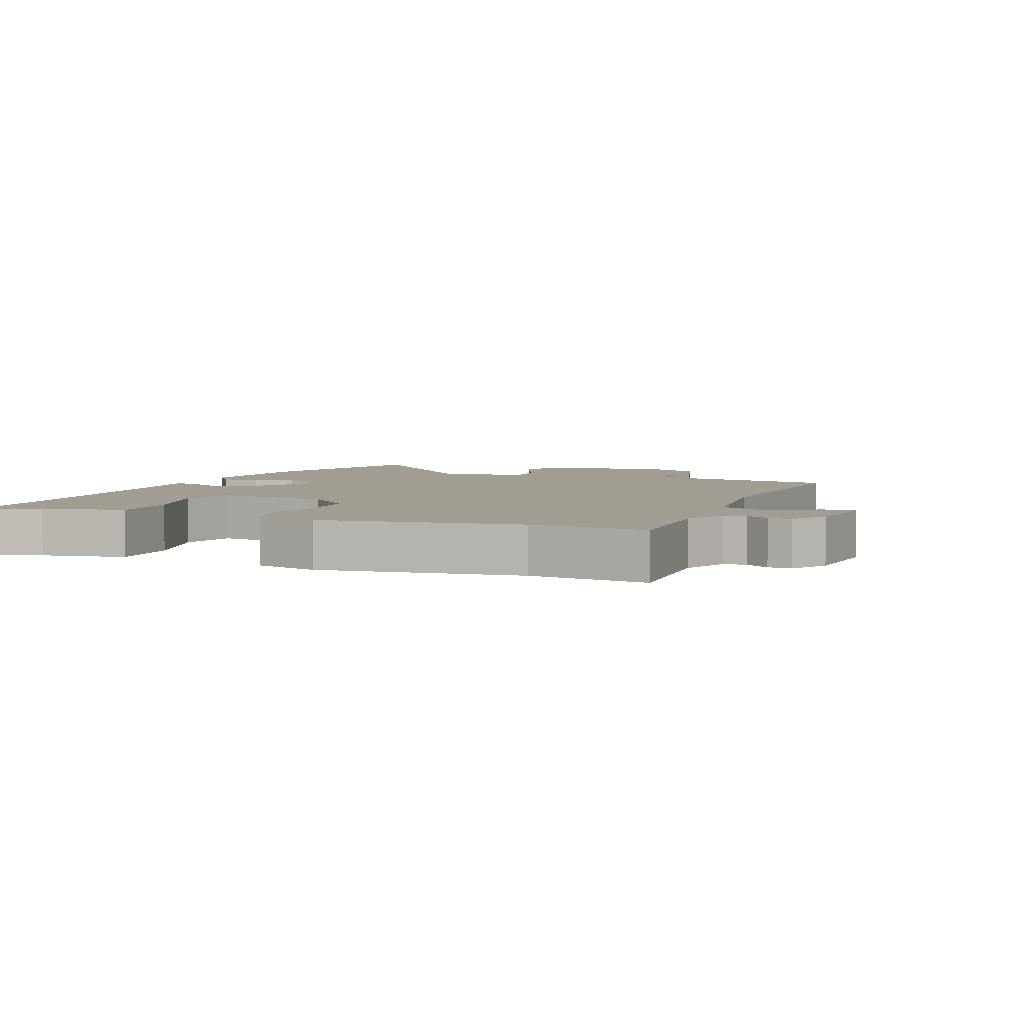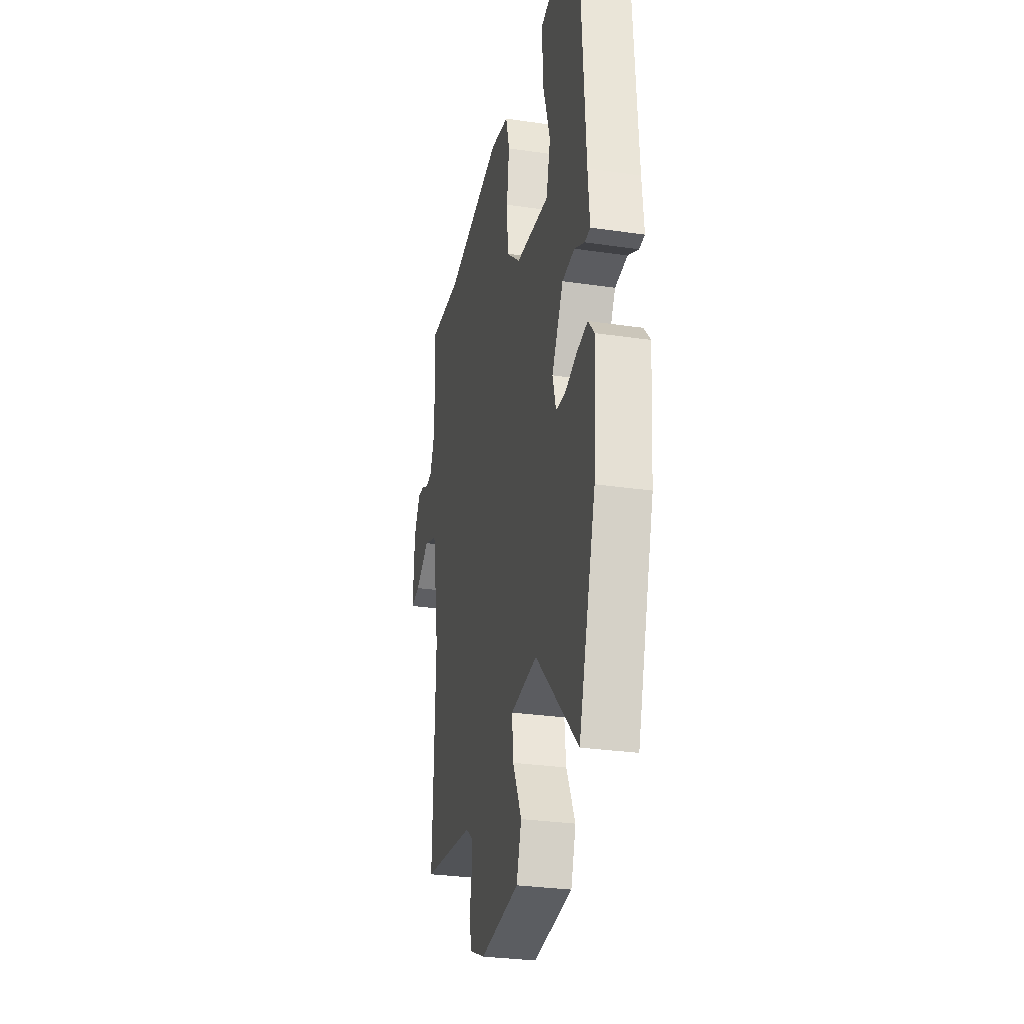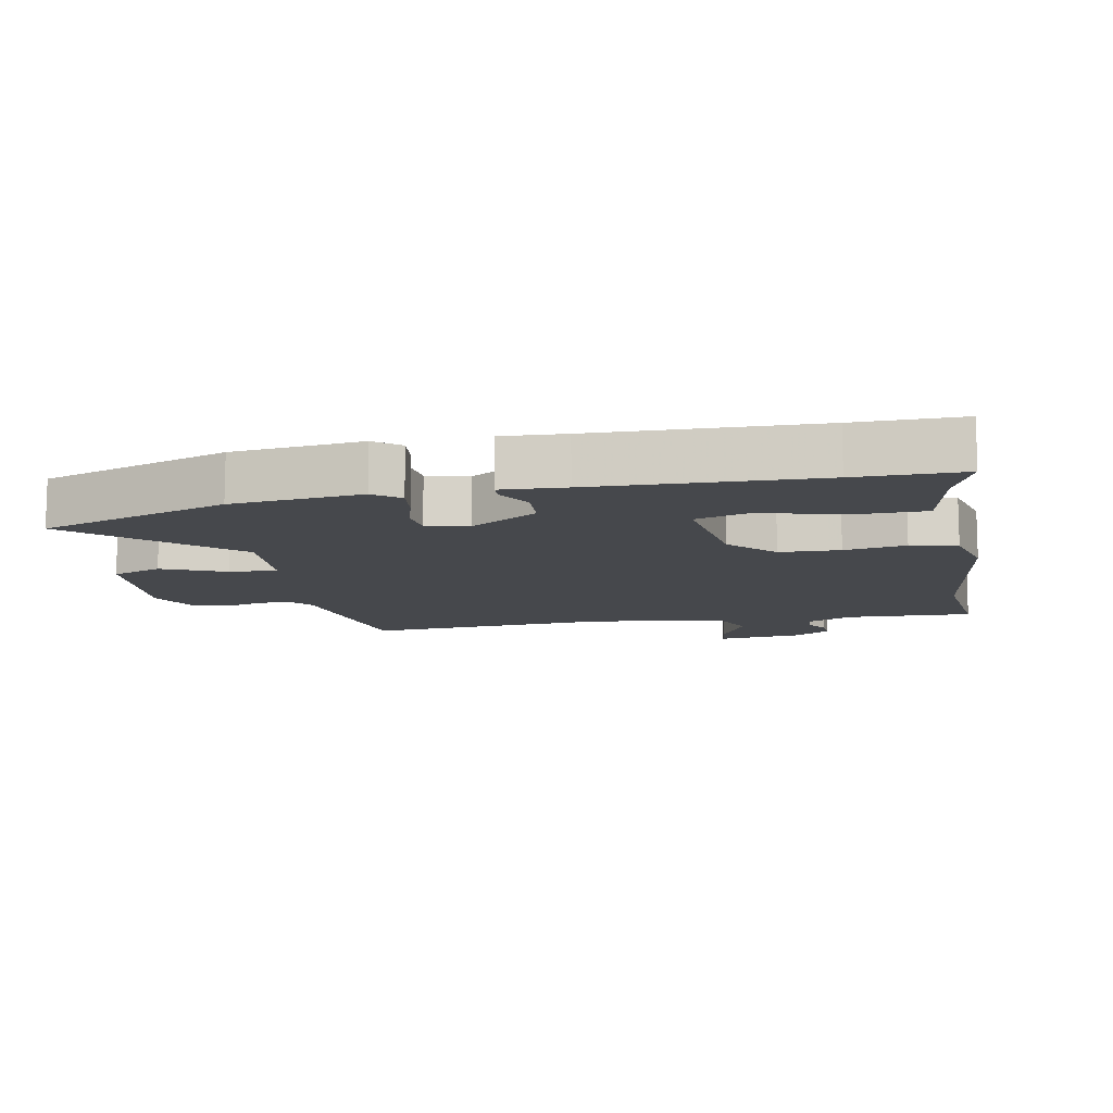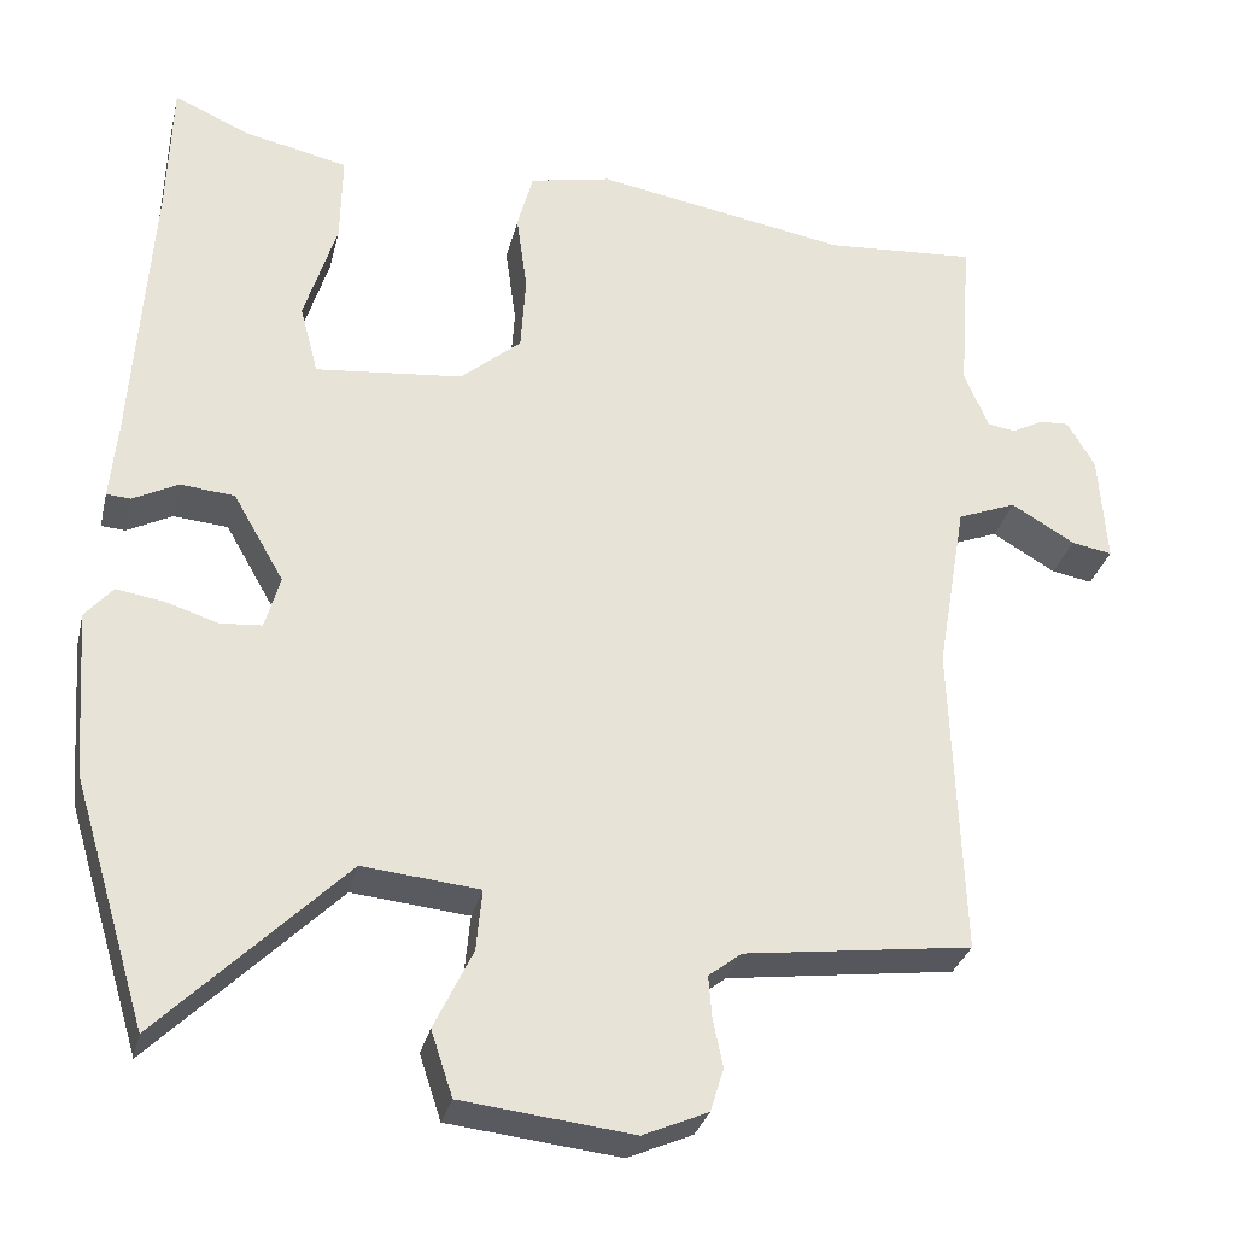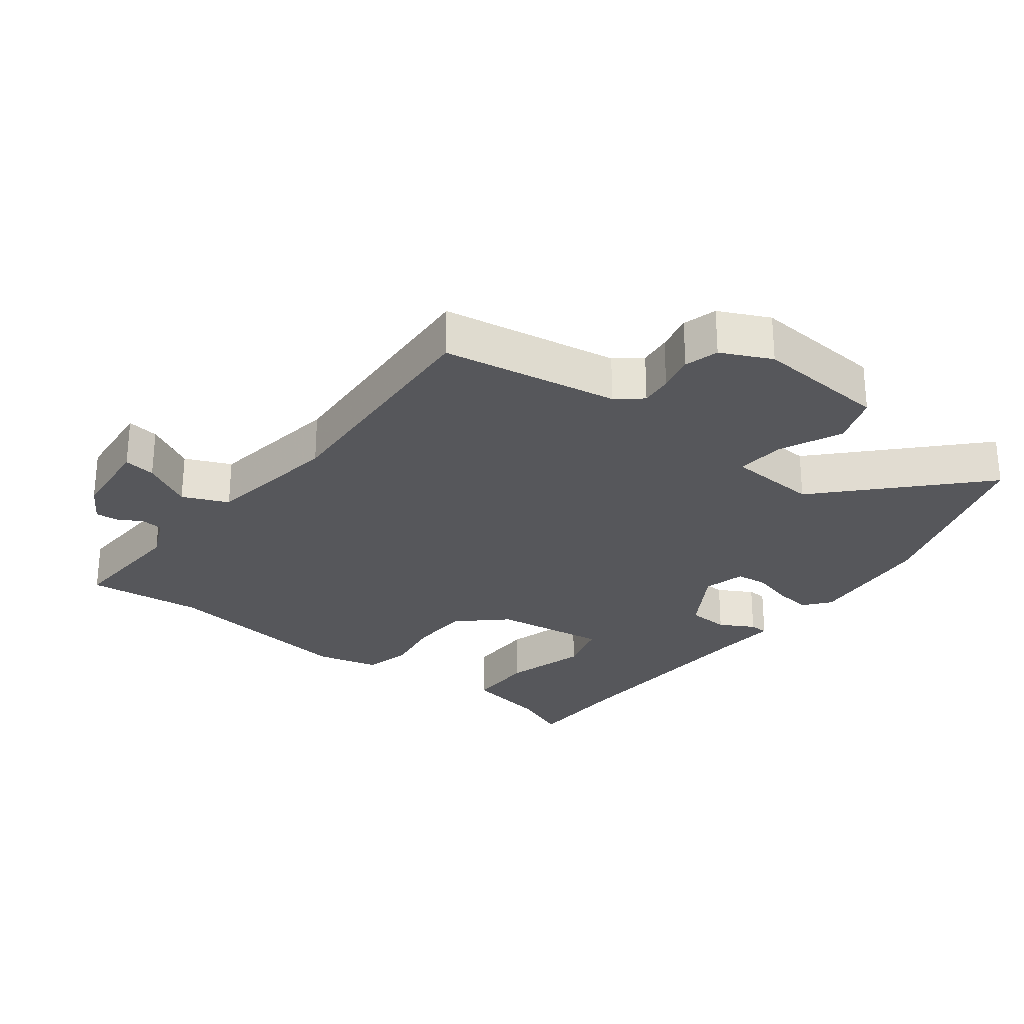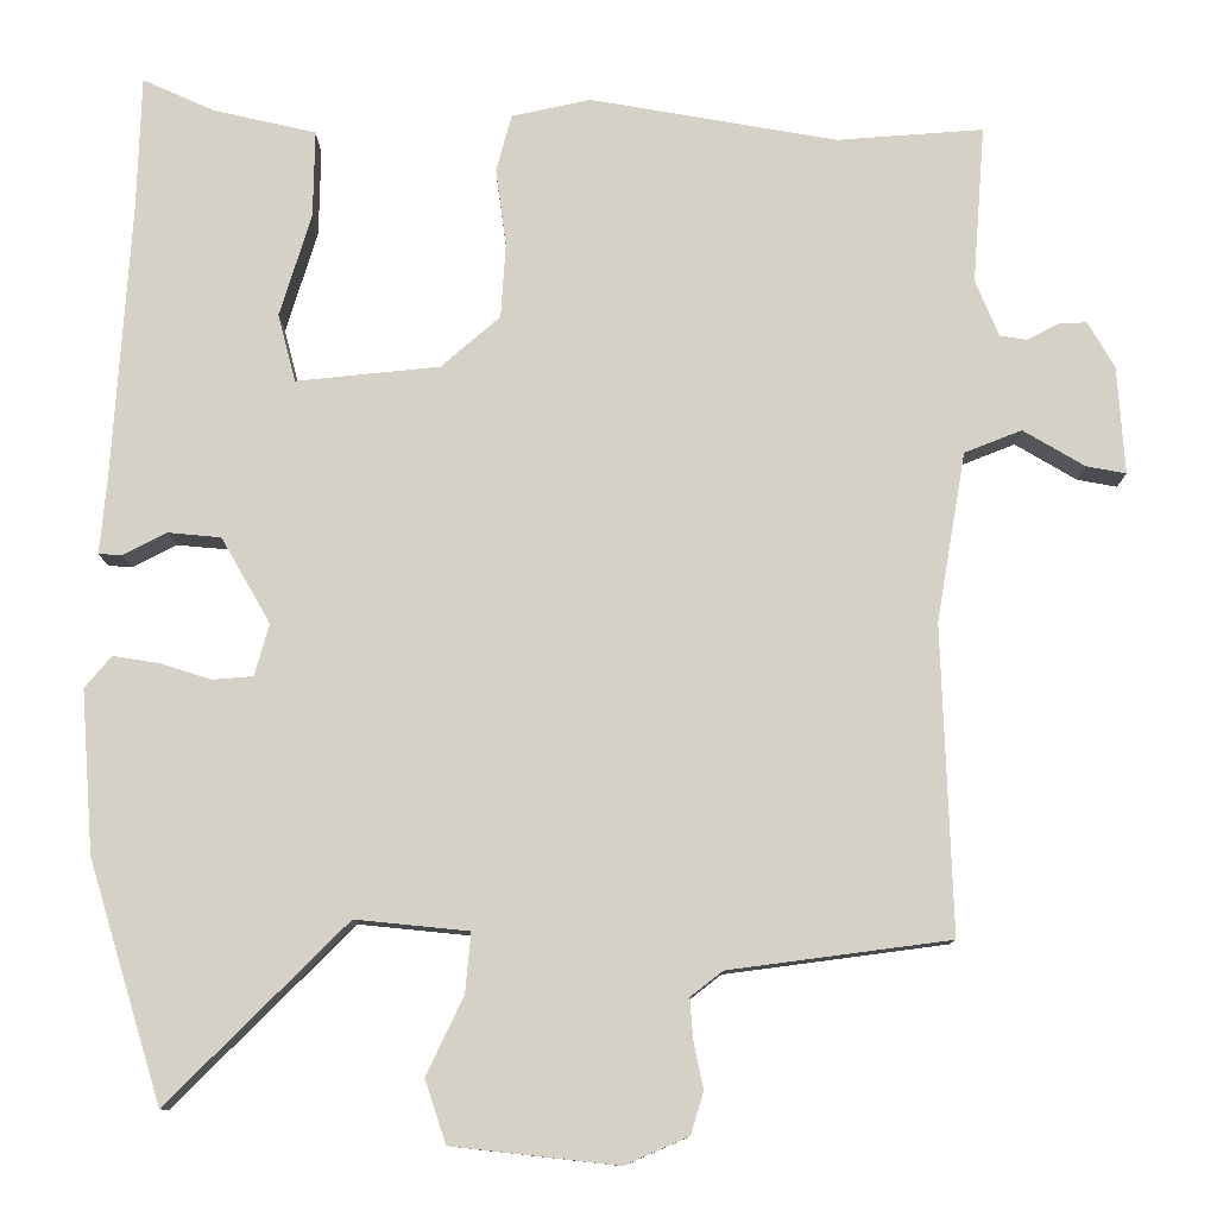
<metadata>
{"format":"obj","ext":"obj","renderer":"f3d","projection":"perspective","resolution":1024,"background":"white","views":[{"elev":4.6,"azim":23.9,"up":"+Y"},{"elev":-29.4,"azim":-102.3,"up":"+Z"},{"elev":-11.2,"azim":-77.0,"up":"+Y"},{"elev":-30.8,"azim":-13.3,"up":"+Z"},{"elev":-27.1,"azim":144.1,"up":"+Y"},{"elev":-11.0,"azim":0.3,"up":"+Z"}]}
</metadata>
<code>
v -0.503 0.07 0.406
v -0.498 0.07 0.57
v -0.409 0.07 0.53
v -0.282 0.07 0.501
v -0.284 0.07 0.393
v -0.323 0.07 0.266
v -0.301 0.07 0.182
v -0.124 0.07 0.2
v -0.051 0.07 0.263
v -0.045 0.07 0.356
v -0.058 0.07 0.451
v -0.039 0.07 0.522
v 0.059 0.07 0.543
v 0.364 0.07 0.49
v 0.545 0.07 0.503
v 0.53 0.07 0.308
v 0.559 0.07 0.238
v 0.593 0.07 0.233
v 0.63 0.07 0.253
v 0.666 0.07 0.255
v 0.699 0.07 0.198
v 0.708 0.07 0.065
v 0.659 0.07 0.074
v 0.583 0.07 0.119
v 0.512 0.07 0.091
v 0.476 0.07 -0.118
v 0.489 0.07 -0.497
v 0.216 0.07 -0.533
v 0.176 0.07 -0.564
v 0.18 0.07 -0.614
v 0.192 0.07 -0.672
v 0.176 0.07 -0.724
v 0.098 0.07 -0.758
v -0.107 0.07 -0.735
v -0.133 0.07 -0.657
v -0.087 0.07 -0.561
v -0.08 0.07 -0.487
v -0.22 0.07 -0.473
v -0.441 0.07 -0.693
v -0.531 0.07 -0.398
v -0.546 0.07 -0.197
v -0.513 0.07 -0.158
v -0.456 0.07 -0.167
v -0.393 0.07 -0.187
v -0.343 0.07 -0.183
v -0.325 0.07 -0.119
v -0.386 0.07 -0.013
v -0.451 0.07 -0.007
v -0.505 0.07 -0.035
v -0.534 0.07 -0.033
v -0.525 0.07 0.065
v -0.503 0 0.406
v -0.498 0 0.57
v -0.409 0 0.53
v -0.282 0 0.501
v -0.284 0 0.393
v -0.323 0 0.266
v -0.301 0 0.182
v -0.124 0 0.2
v -0.051 0 0.263
v -0.045 0 0.356
v -0.058 0 0.451
v -0.039 0 0.522
v 0.059 0 0.543
v 0.364 0 0.49
v 0.545 0 0.503
v 0.53 0 0.308
v 0.559 0 0.238
v 0.593 0 0.233
v 0.63 0 0.253
v 0.666 0 0.255
v 0.699 0 0.198
v 0.708 0 0.065
v 0.659 0 0.074
v 0.583 0 0.119
v 0.512 0 0.091
v 0.476 0 -0.118
v 0.489 0 -0.497
v 0.216 0 -0.533
v 0.176 0 -0.564
v 0.18 0 -0.614
v 0.192 0 -0.672
v 0.176 0 -0.724
v 0.098 0 -0.758
v -0.107 0 -0.735
v -0.133 0 -0.657
v -0.087 0 -0.561
v -0.08 0 -0.487
v -0.22 0 -0.473
v -0.441 0 -0.693
v -0.531 0 -0.398
v -0.546 0 -0.197
v -0.513 0 -0.158
v -0.456 0 -0.167
v -0.393 0 -0.187
v -0.343 0 -0.183
v -0.325 0 -0.119
v -0.386 0 -0.013
v -0.451 0 -0.007
v -0.505 0 -0.035
v -0.534 0 -0.033
v -0.525 0 0.065
f 48 49 50 51
f 47 48 51 1
f 1 2 3
f 47 1 3
f 46 47 3
f 42 43 44
f 41 42 44
f 40 41 44
f 39 40 44
f 38 39 44
f 37 38 44 45
f 34 35 36
f 33 34 36
f 32 33 36
f 31 32 36
f 30 31 36
f 29 30 36 37
f 37 45 46
f 29 37 46
f 28 29 46
f 22 23 24
f 21 22 24
f 20 21 24
f 19 20 24
f 18 19 24
f 17 18 24 25
f 16 17 25
f 16 25 26
f 15 16 26
f 14 15 26
f 26 27 28
f 14 26 28
f 13 14 28
f 12 13 28
f 11 12 28
f 10 11 28
f 3 4 5 6
f 3 6 7
f 46 3 7
f 28 46 7 8
f 9 10 28
f 8 9 28
f 102 101 100 99
f 52 102 99 98
f 54 53 52
f 54 52 98
f 54 98 97
f 95 94 93
f 95 93 92
f 95 92 91
f 95 91 90
f 95 90 89
f 96 95 89 88
f 87 86 85
f 87 85 84
f 87 84 83
f 87 83 82
f 87 82 81
f 88 87 81 80
f 97 96 88
f 97 88 80
f 97 80 79
f 75 74 73
f 75 73 72
f 75 72 71
f 75 71 70
f 75 70 69
f 76 75 69 68
f 76 68 67
f 77 76 67
f 77 67 66
f 77 66 65
f 79 78 77
f 79 77 65
f 79 65 64
f 79 64 63
f 79 63 62
f 79 62 61
f 57 56 55 54
f 58 57 54
f 58 54 97
f 59 58 97 79
f 79 61 60
f 79 60 59
f 1 52 53 2
f 2 53 54 3
f 3 54 55 4
f 4 55 56 5
f 5 56 57 6
f 6 57 58 7
f 7 58 59 8
f 8 59 60 9
f 9 60 61 10
f 10 61 62 11
f 11 62 63 12
f 12 63 64 13
f 13 64 65 14
f 14 65 66 15
f 15 66 67 16
f 16 67 68 17
f 17 68 69 18
f 18 69 70 19
f 19 70 71 20
f 20 71 72 21
f 21 72 73 22
f 22 73 74 23
f 23 74 75 24
f 24 75 76 25
f 25 76 77 26
f 26 77 78 27
f 27 78 79 28
f 28 79 80 29
f 29 80 81 30
f 30 81 82 31
f 31 82 83 32
f 32 83 84 33
f 33 84 85 34
f 34 85 86 35
f 35 86 87 36
f 36 87 88 37
f 37 88 89 38
f 38 89 90 39
f 39 90 91 40
f 40 91 92 41
f 41 92 93 42
f 42 93 94 43
f 43 94 95 44
f 44 95 96 45
f 45 96 97 46
f 46 97 98 47
f 47 98 99 48
f 48 99 100 49
f 49 100 101 50
f 50 101 102 51
f 51 102 52 1

</code>
